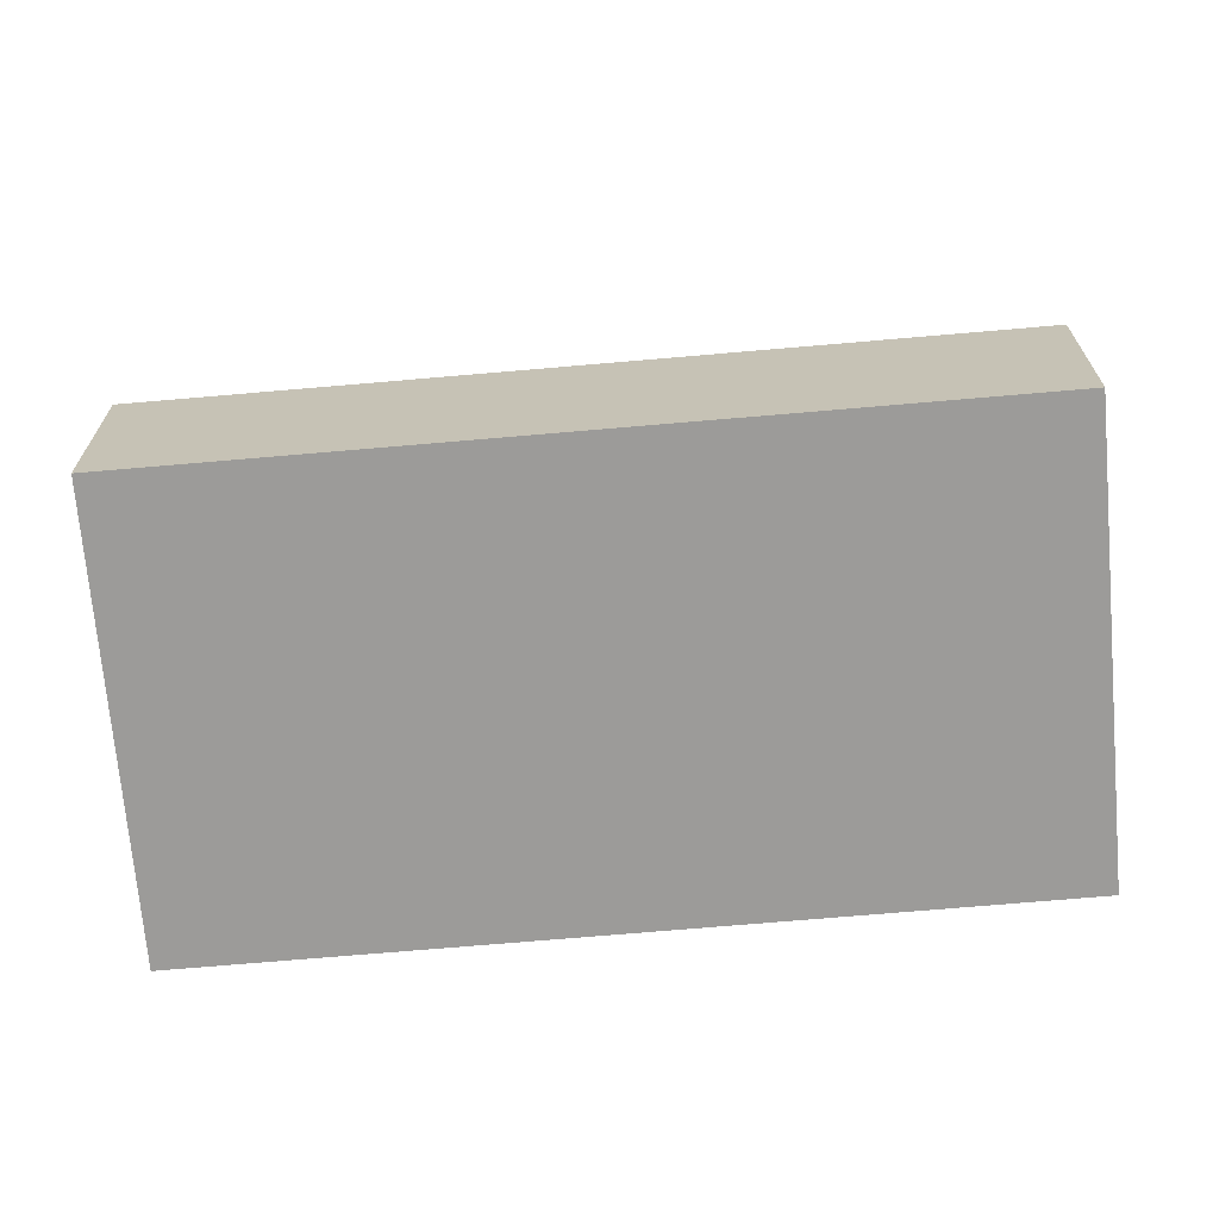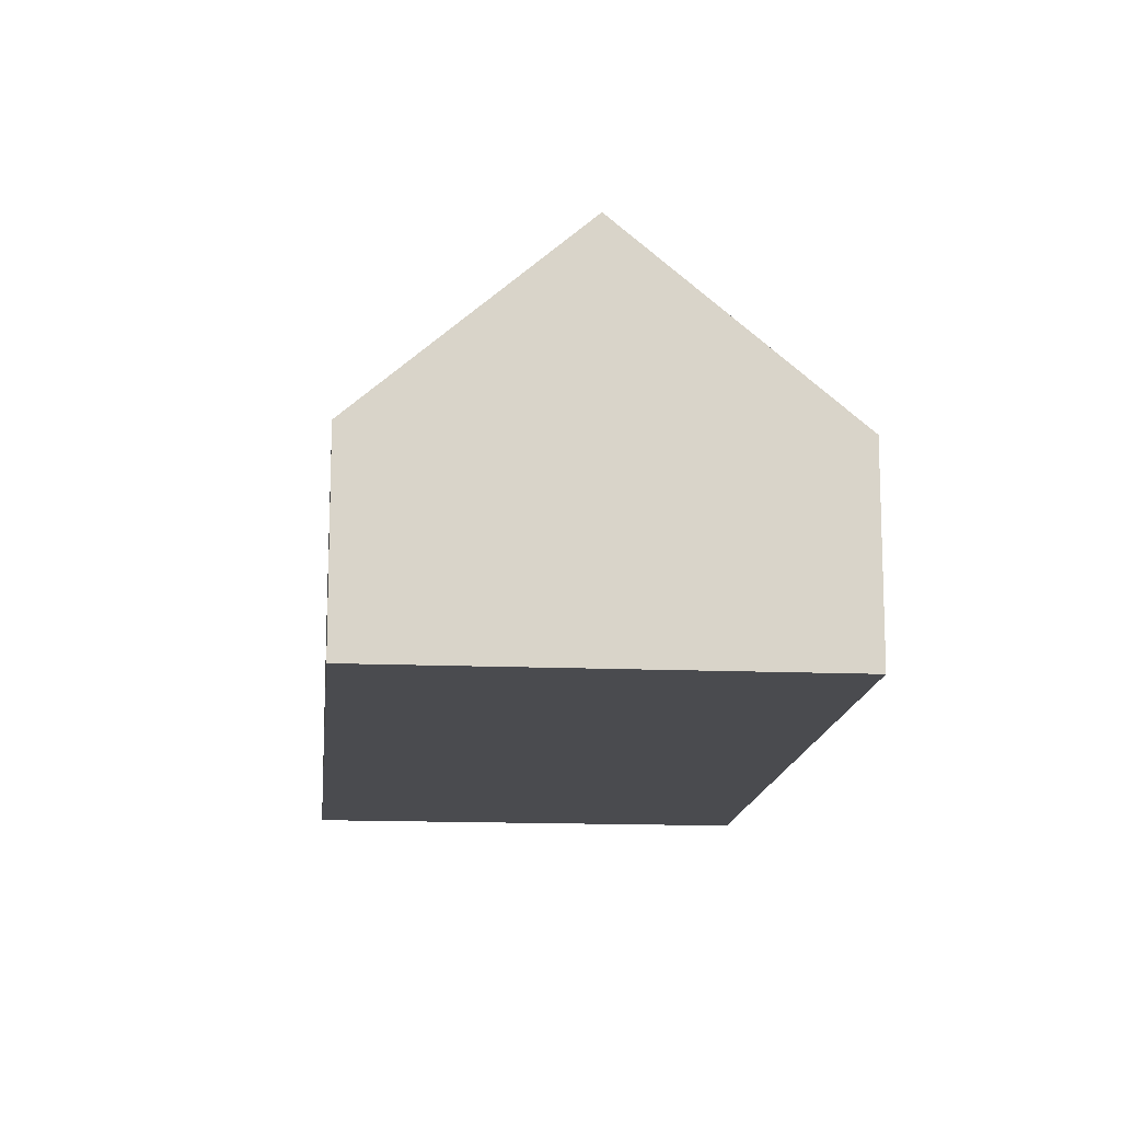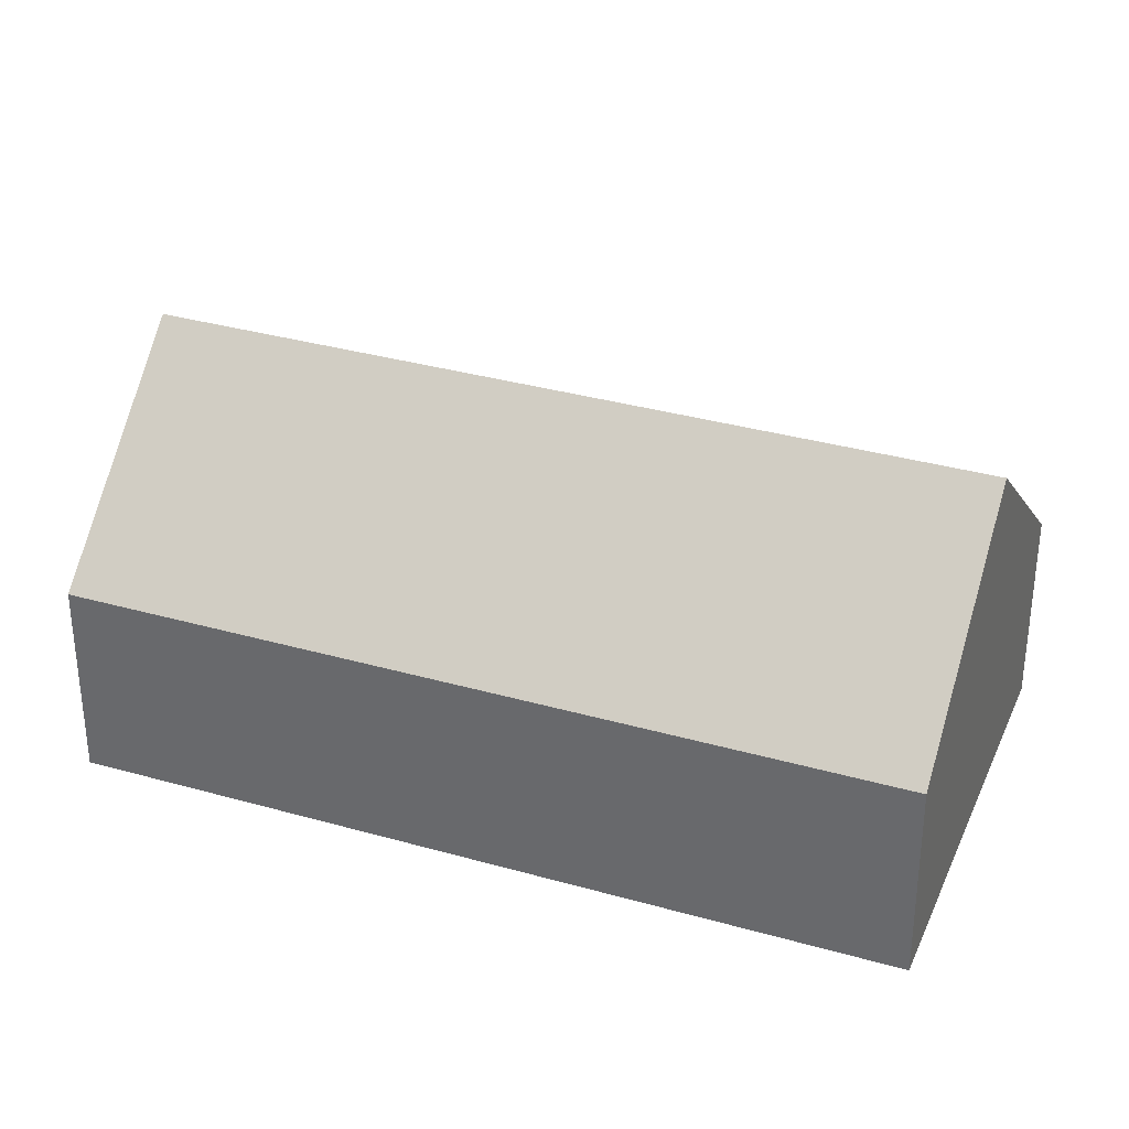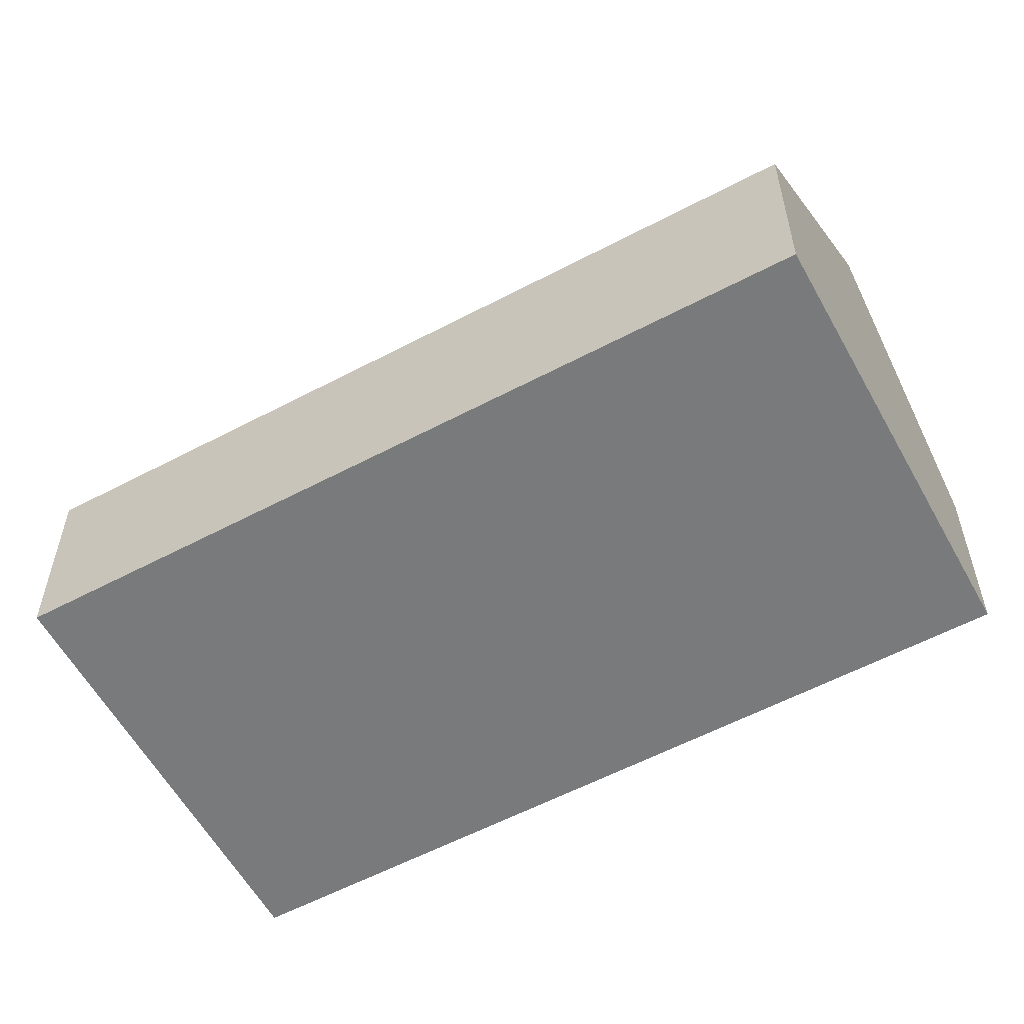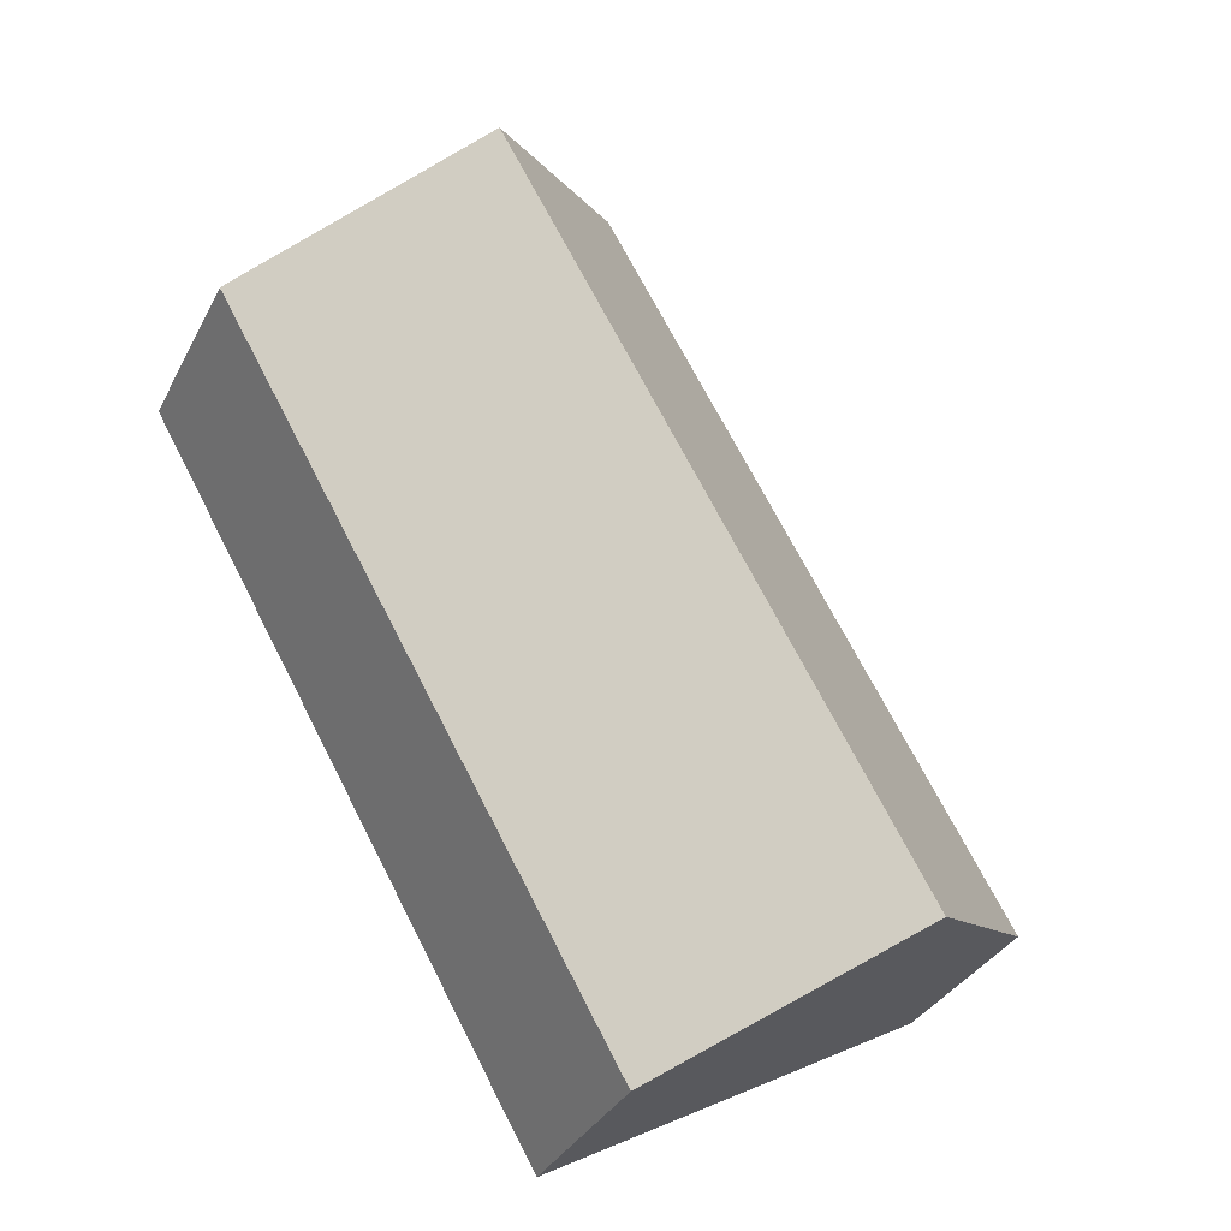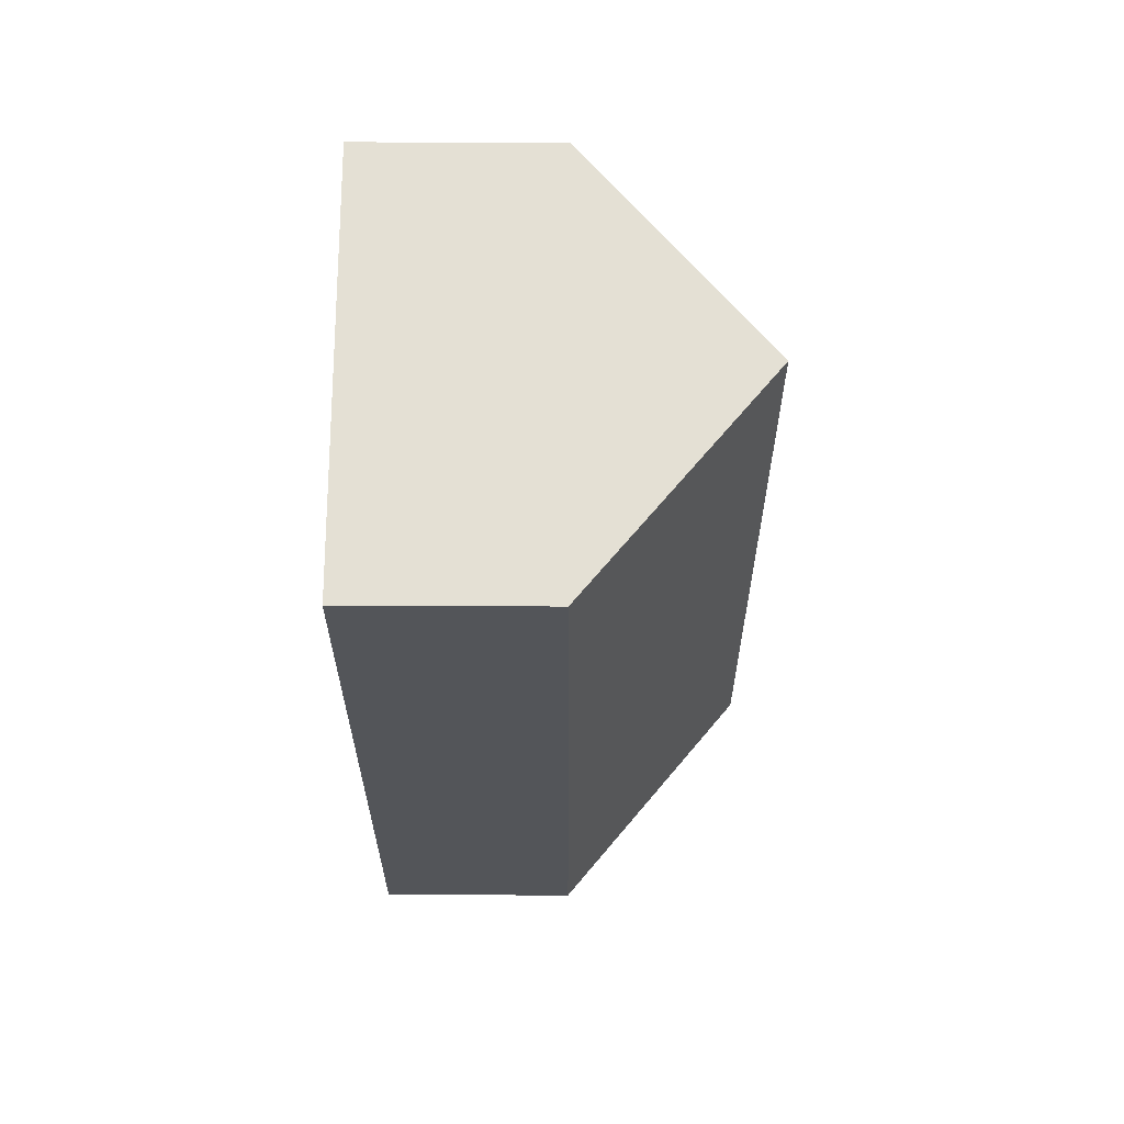
<metadata>
{"format":"obj","ext":"obj","renderer":"f3d","projection":"perspective","resolution":1024,"background":"white","views":[{"elev":-69.9,"azim":-55.3,"up":"+Y"},{"elev":-14.3,"azim":24.4,"up":"+Y"},{"elev":34.0,"azim":-39.2,"up":"+Y"},{"elev":-58.0,"azim":148.4,"up":"+Y"},{"elev":-33.8,"azim":156.0,"up":"+Z"},{"elev":36.3,"azim":90.2,"up":"+Z"}]}
</metadata>
<code>
o BK39_500_018026_0056
v 314.2 75 -100.1
v 240.3 144.9 -57.89
v 168.9 75 -17.14
v 160.7 75 -369.1
v 86.7 145 -326.8
v 15.31 75 -286
v 314.2 0 -100.1
v 168.9 0 -17.14
v 15.31 0 -286
v 160.7 0 -369.1
f 2 5 6 3
f 2 1 4 5
f 1 2 3
f 6 5 4
f 7 8 9 10
f 1 7 8 3
f 3 8 9 6
f 6 9 10 4
f 4 10 7 1

</code>
